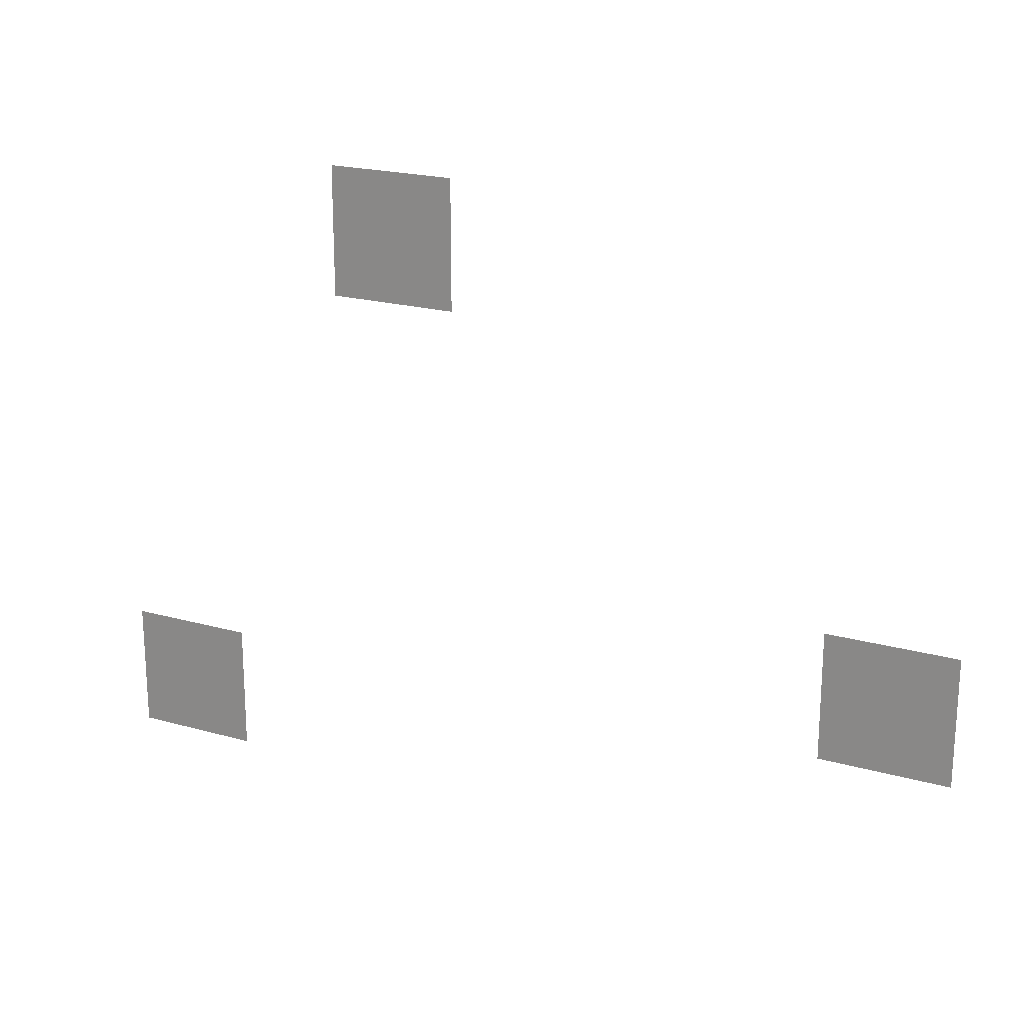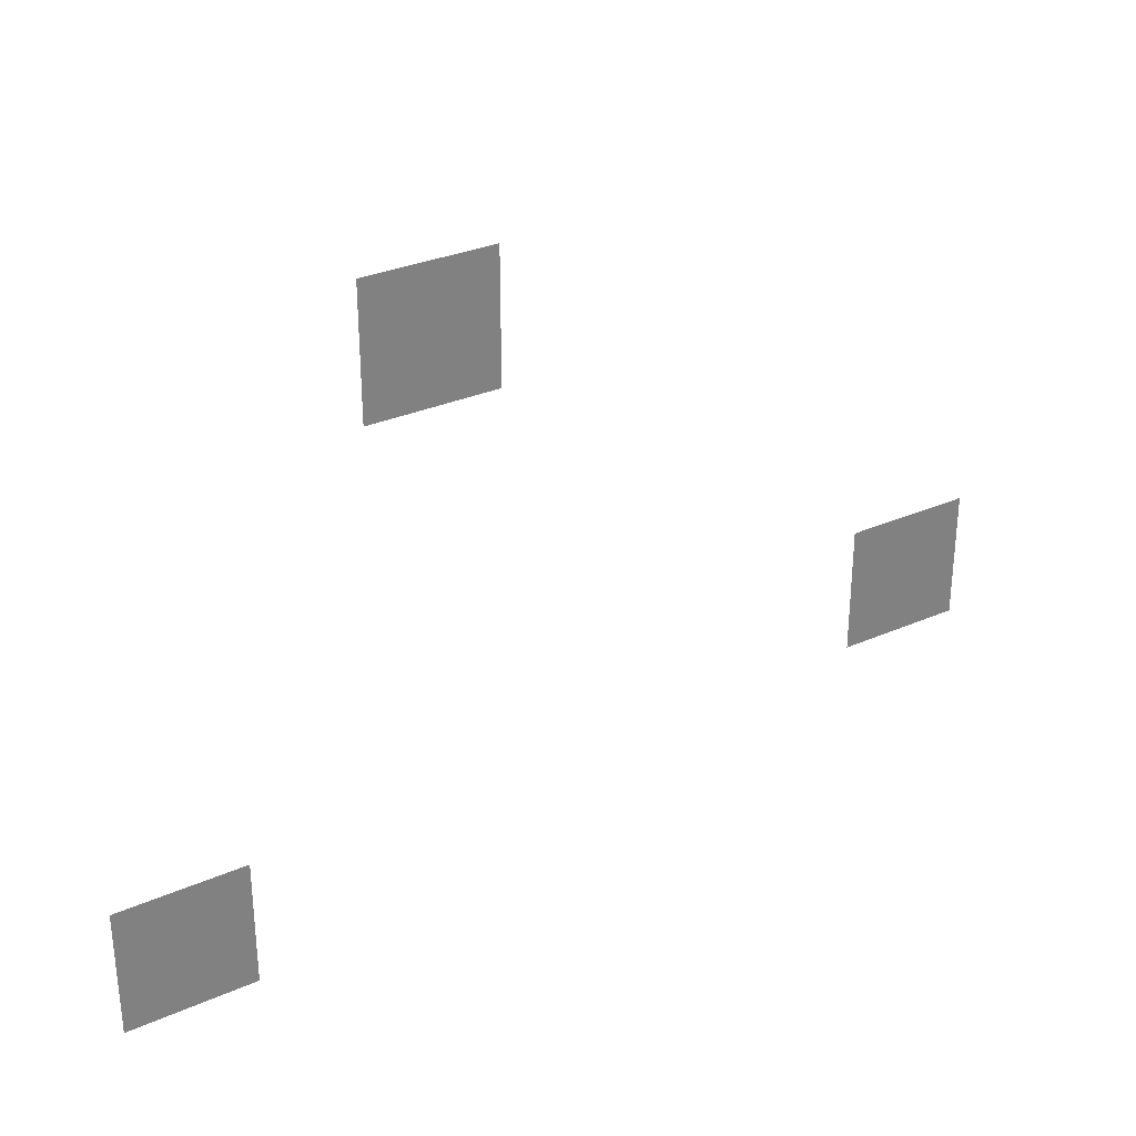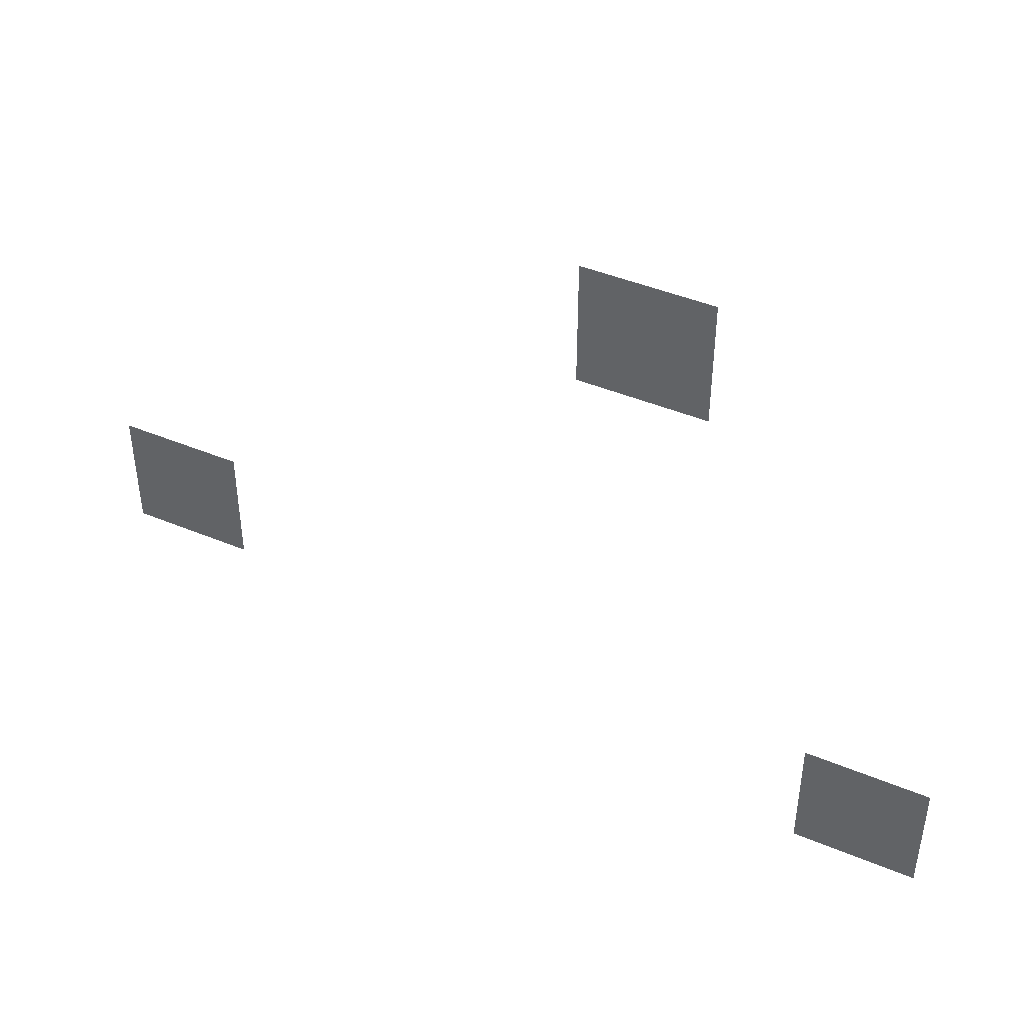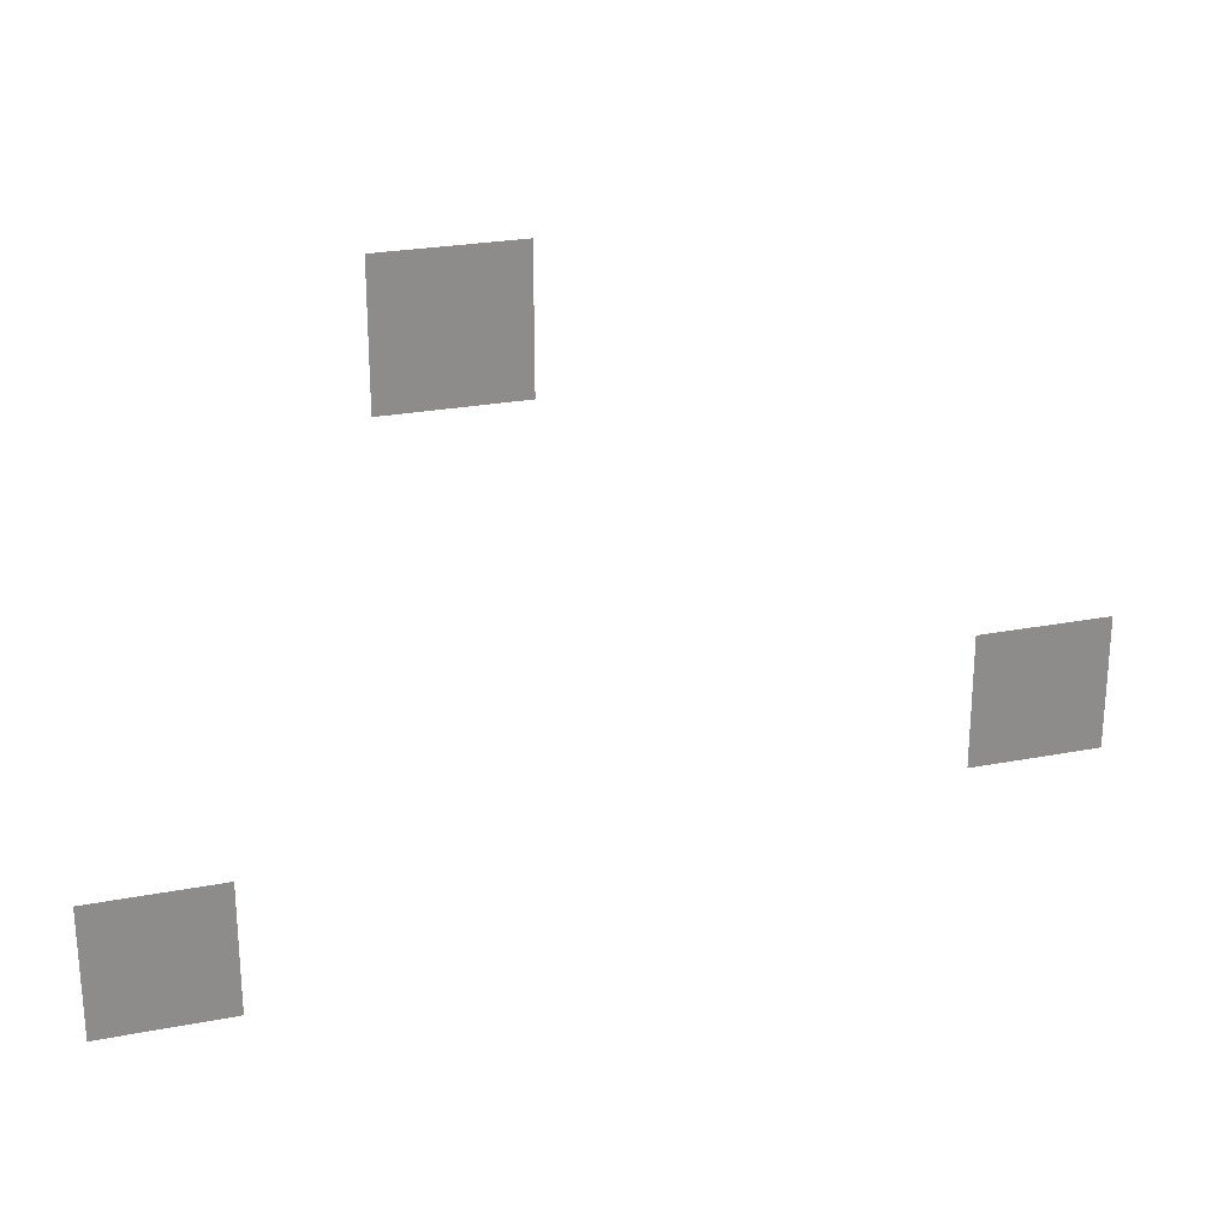
<metadata>
{"format":"obj","ext":"obj","renderer":"f3d","projection":"perspective","resolution":1024,"background":"white","views":[{"elev":21.0,"azim":-153.3,"up":"+Y"},{"elev":30.9,"azim":147.8,"up":"+Y"},{"elev":44.0,"azim":26.1,"up":"+Y"},{"elev":25.4,"azim":162.8,"up":"+Y"}]}
</metadata>
<code>
v -2 -1 0
v -3 -1 0
v -3 0 0
v -2 0 0
v -6 -4 0
v -7 -4 0
v -7 -3 0
v -6 -3 0
v 0 -5 0
v -1 -5 0
v -1 -4 0
v 0 -4 0
g World_mesh_0121
f 1 2 3 4
f 5 6 7 8
f 9 10 11 12

</code>
